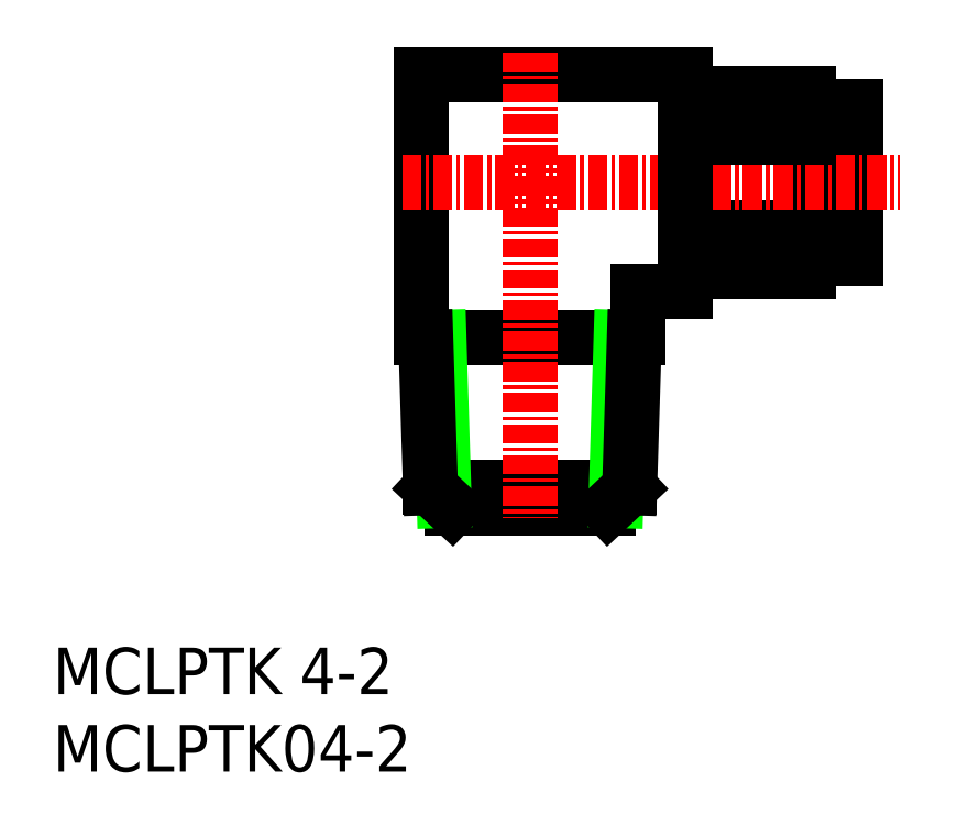
<metadata>
{"format":"dxf","ext":"dxf","renderer":"ezdxf+matplotlib","layout":"modelspace","background":"white","min_lineweight":24,"dpi":150}
</metadata>
<code>
0
SECTION
2
ENTITIES
0
INSERT
8
0
2
*U3
10
0
20
0
30
0
0
INSERT
8
0
2
*U4
10
0
20
0
30
0
0
LINE
8
0
10
51.81
20
33.12
30
0
11
48.81
21
33.12
31
0
0
LINE
8
0
10
51.81
20
42.92
30
0
11
51.81
21
33.12
31
0
0
LINE
8
0
10
48.81
20
43.8
30
0
11
48.81
21
32.25
31
0
0
LINE
8
0
10
48.81
20
32.25
30
0
11
40.81
21
32.25
31
0
0
LINE
8
0
10
48.81
20
35.14
30
0
11
40.81
21
35.14
31
0
0
LINE
8
0
10
48.81
20
43.8
30
0
11
40.81
21
43.8
31
0
0
LINE
8
0
10
51.81
20
42.92
30
0
11
48.81
21
42.92
31
0
0
LINE
8
0
10
24.38
20
18.32
30
0
11
37.24
21
18.32
31
0
0
LINE
8
0
10
23.81
20
28.02
30
0
11
37.81
21
28.02
31
0
0
LINE
8
0
10
25.76
20
17.02
30
0
11
35.83
21
17.02
31
0
0
LINE
8
0
10
24.93
20
28.02
30
0
11
25.26
21
17.5
31
0
0
LINE
8
0
10
24.08
20
28.02
30
0
11
24.38
21
18.32
31
0
0
LINE
8
0
10
24.38
20
18.32
30
0
11
25.76
21
17.02
31
0
0
LINE
8
0
10
36.69
20
28.02
30
0
11
36.36
21
17.5
31
0
0
LINE
8
0
10
37.24
20
18.32
30
0
11
35.86
21
17.02
31
0
0
LINE
8
0
10
37.54
20
28.02
30
0
11
37.24
21
18.32
31
0
0
LINE
8
0
10
23.81
20
45.02
30
0
11
23.81
21
28.02
31
0
0
LINE
8
0
10
37.81
20
31.02
30
0
11
37.81
21
28.02
31
0
0
LINE
8
0
10
37.81
20
31.02
30
0
11
40.81
21
31.02
31
0
0
LINE
8
0
10
23.81
20
45.02
30
0
11
40.81
21
45.02
31
0
0
LINE
8
CENTER
10
30.81
20
46.43
30
0
11
30.81
21
16.38
31
0
0
LINE
8
CENTER
10
22.55
20
38.02
30
0
11
54.68
21
38.02
31
0
0
LINE
8
0
10
48.81
20
40.91
30
0
11
40.81
21
40.91
31
0
0
LINE
8
0
10
40.81
20
45.02
30
0
11
40.81
21
31.02
31
0
0
ENDSEC
0
EOF

</code>
